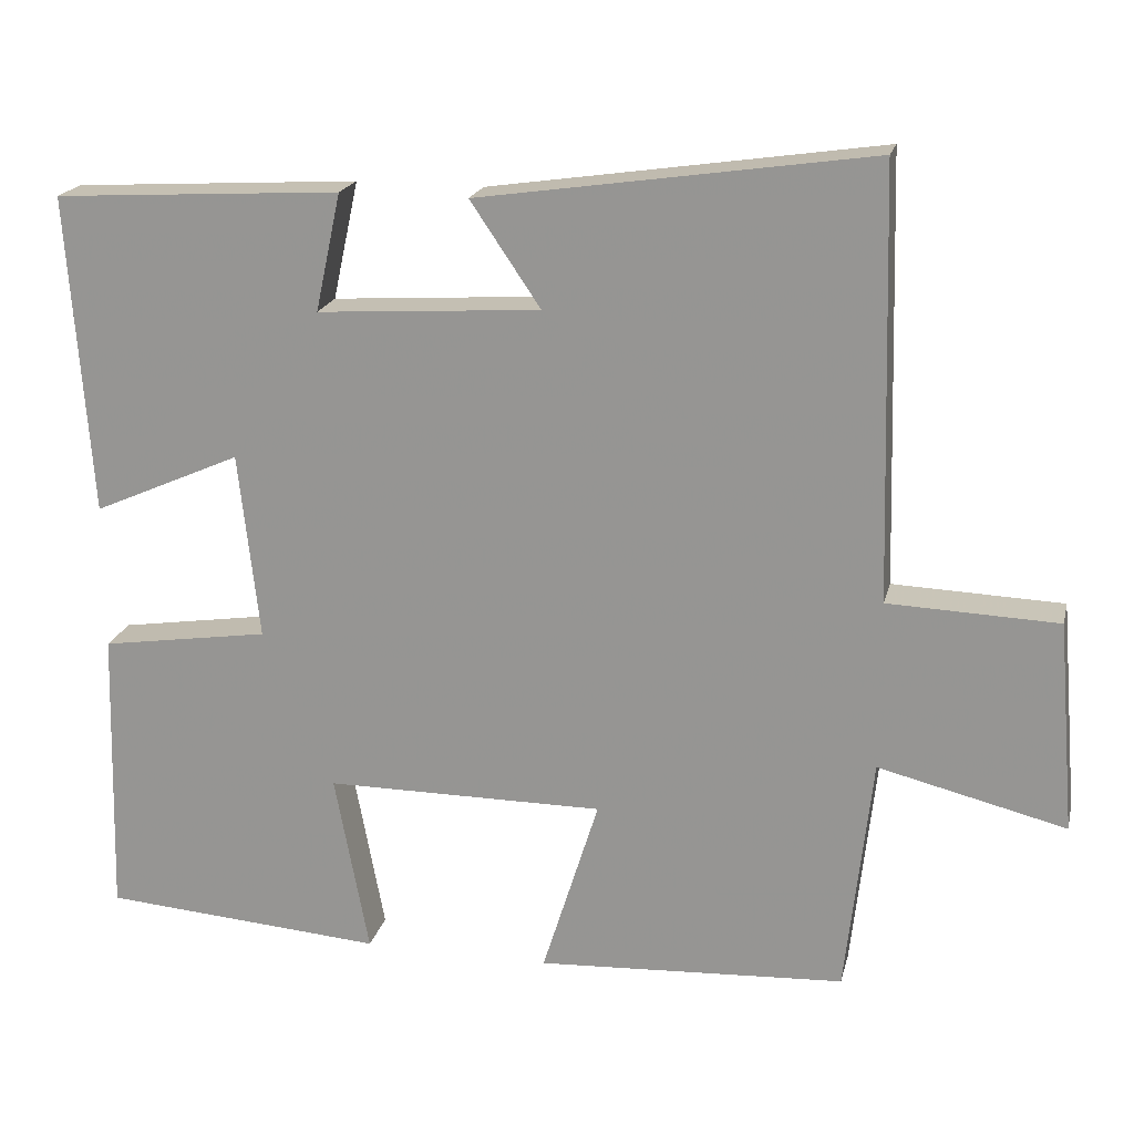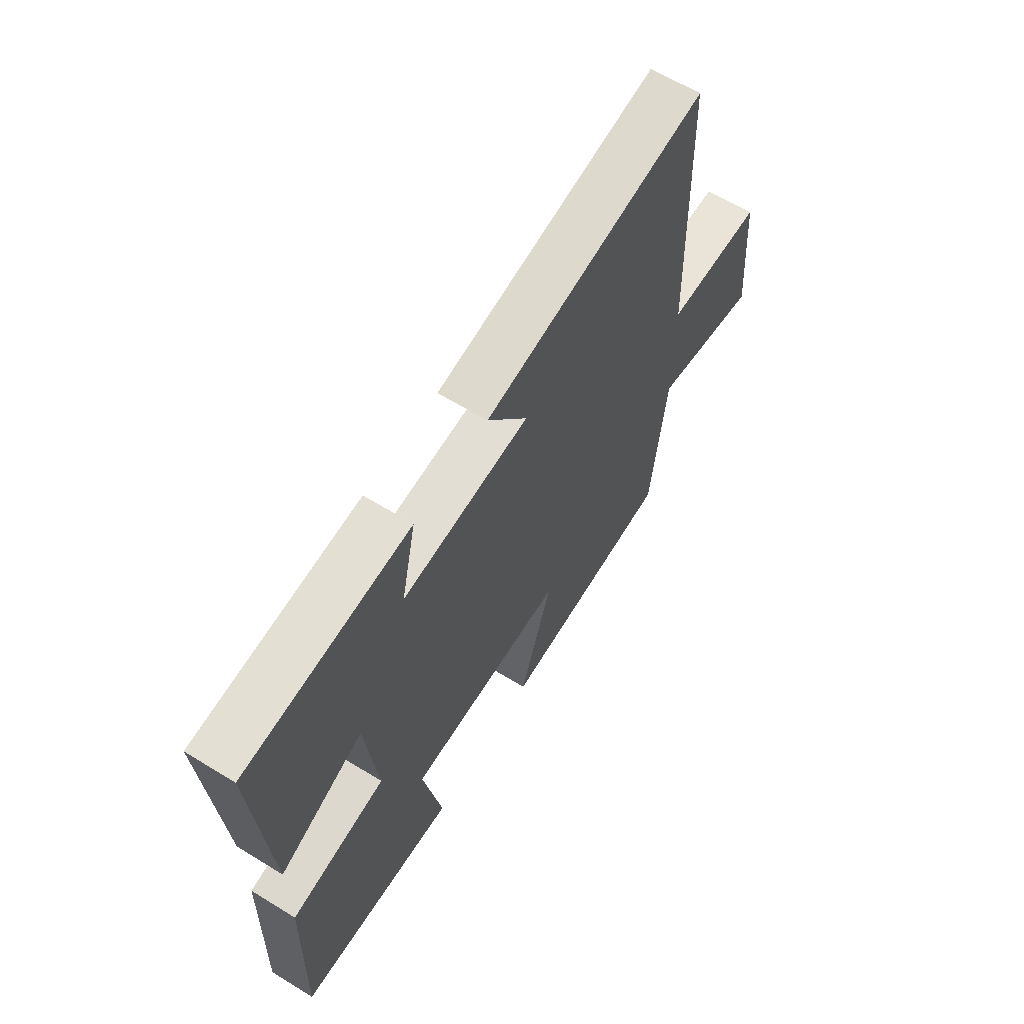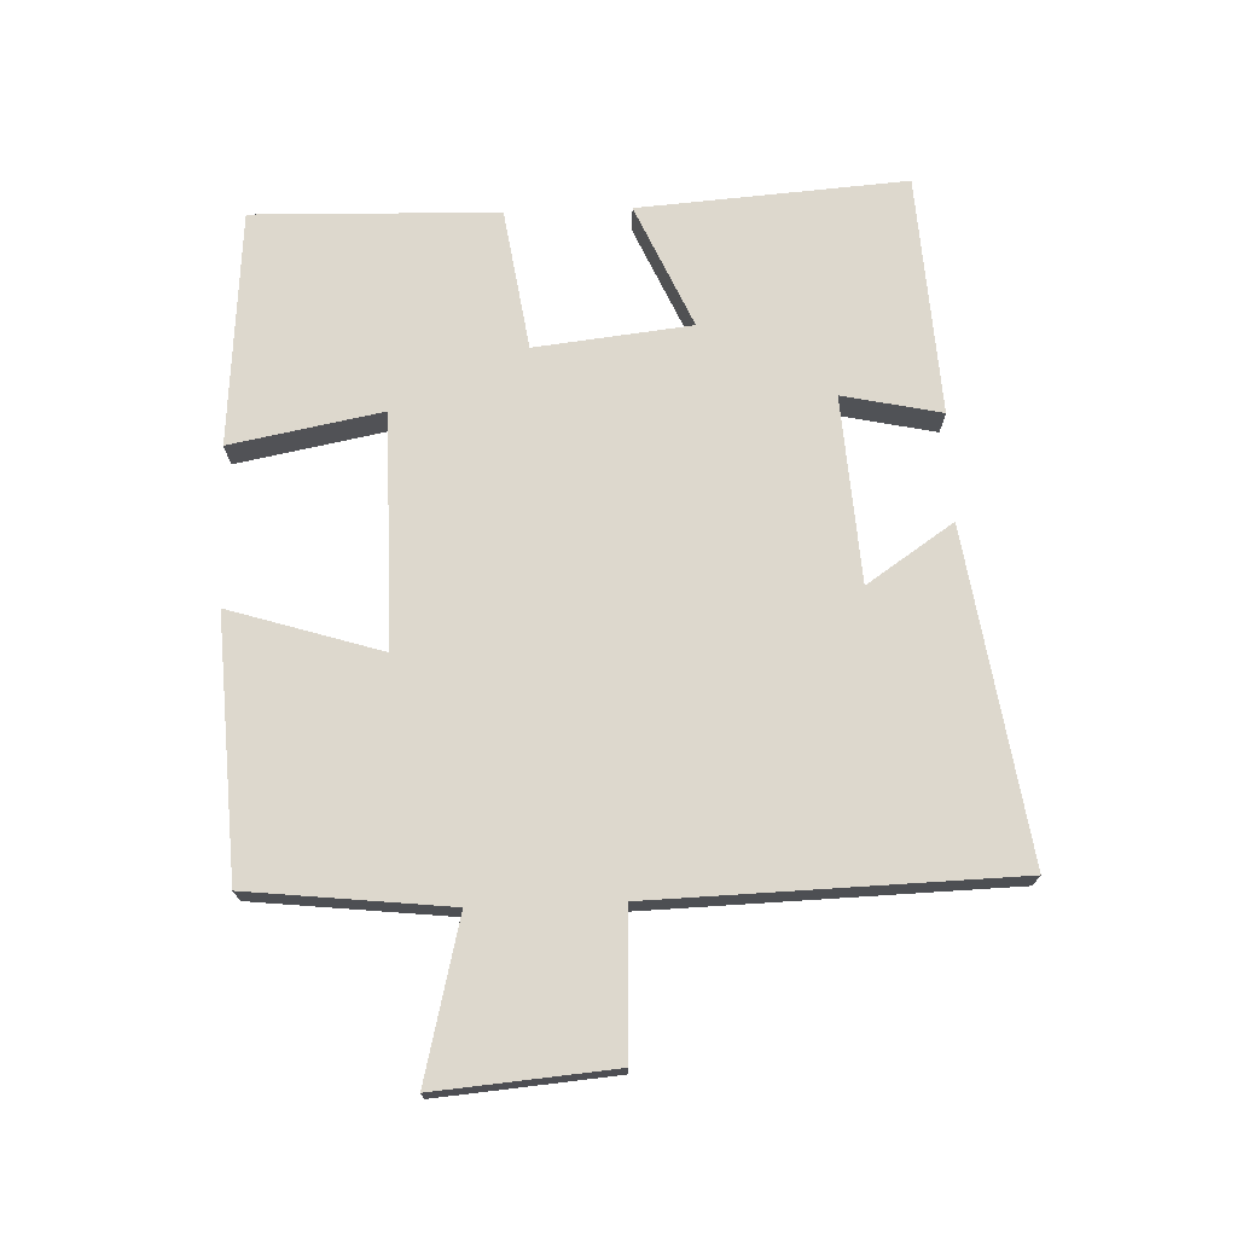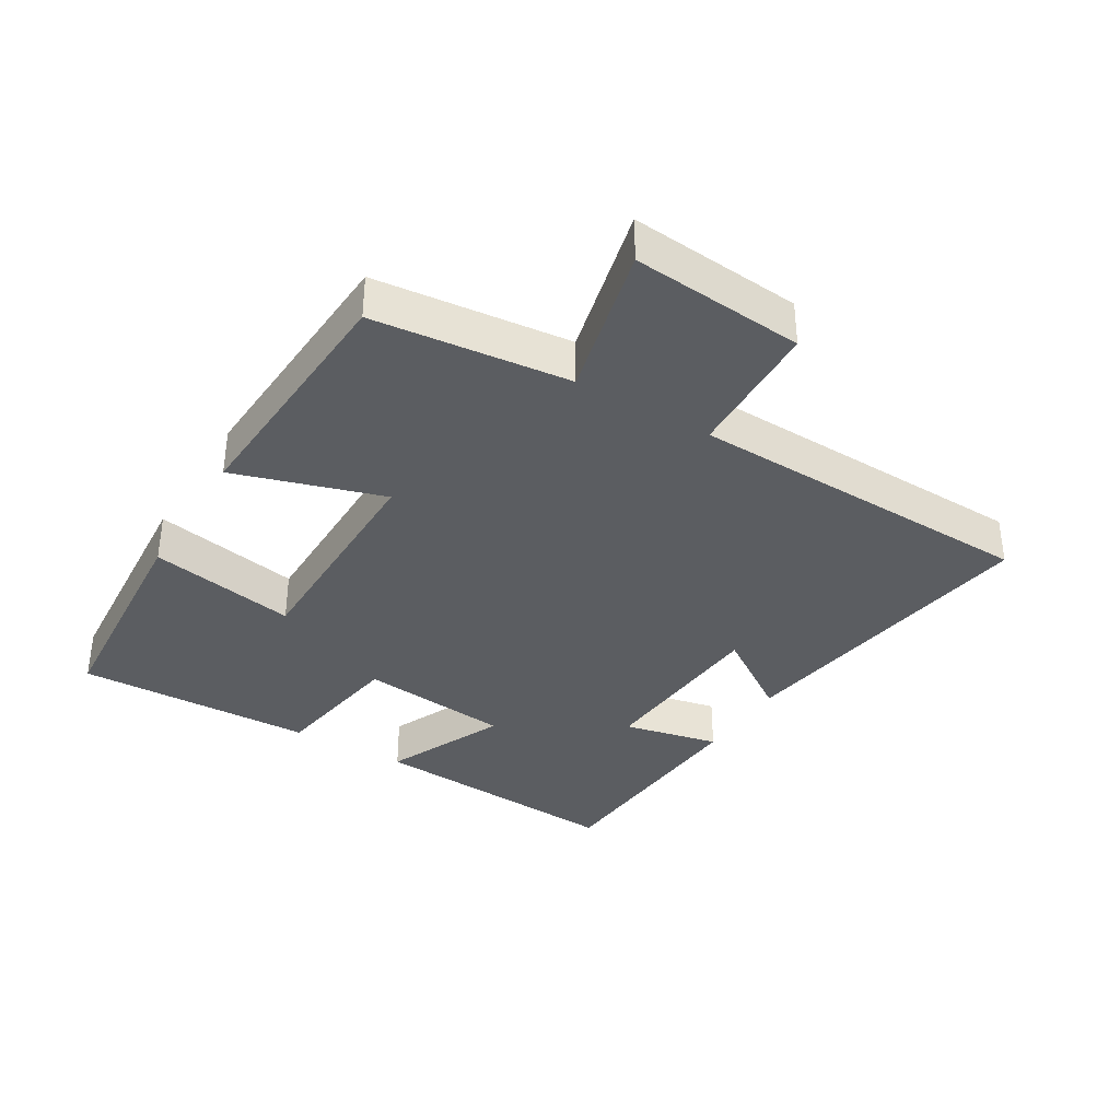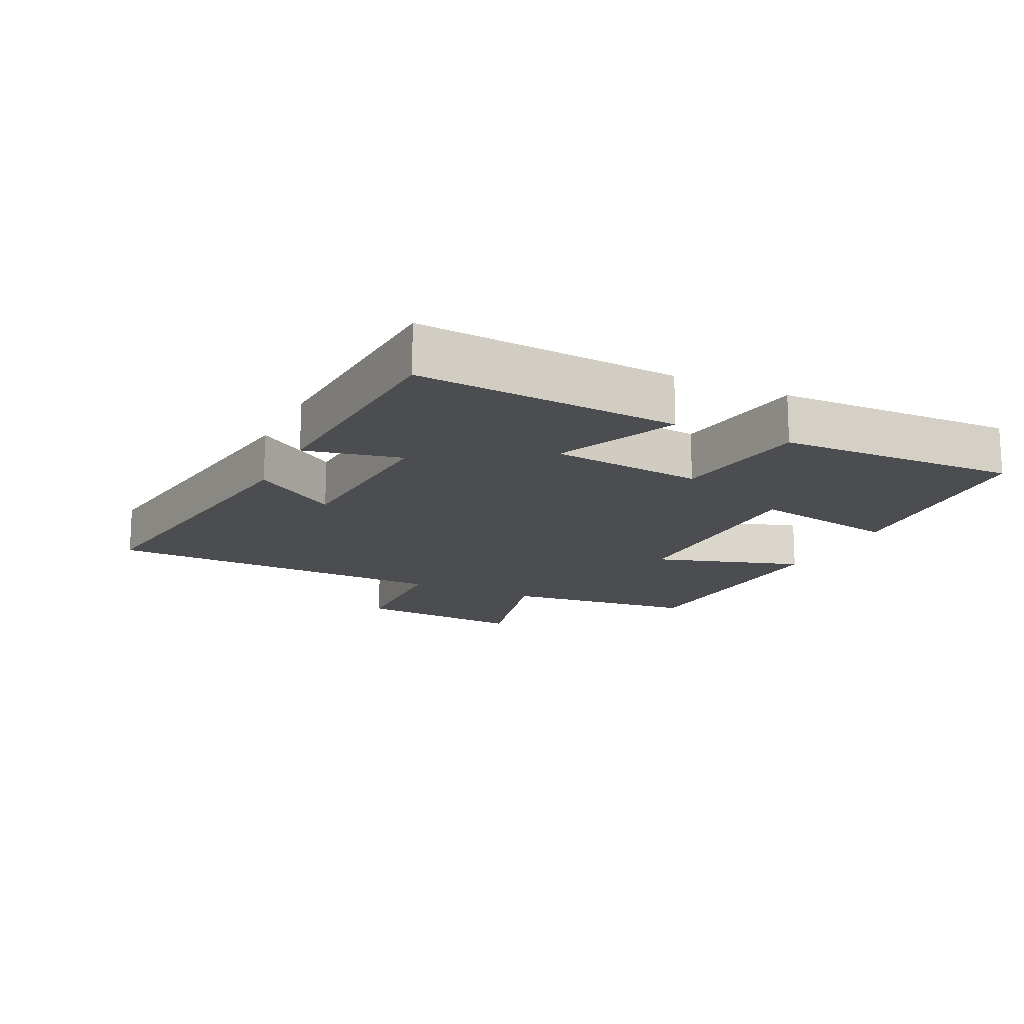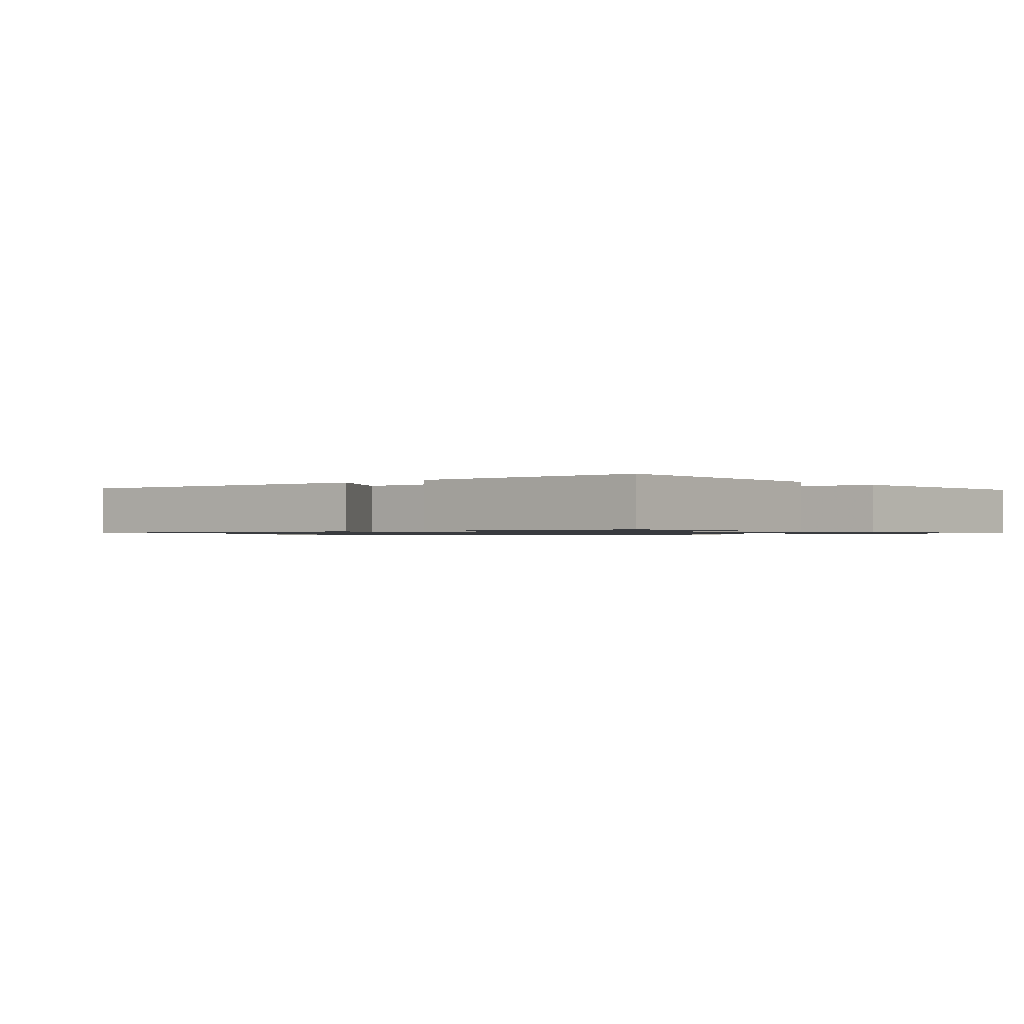
<metadata>
{"format":"obj","ext":"obj","renderer":"f3d","projection":"perspective","resolution":1024,"background":"white","views":[{"elev":19.5,"azim":-166.9,"up":"+Z"},{"elev":63.3,"azim":121.8,"up":"+Z"},{"elev":72.1,"azim":-92.1,"up":"+Y"},{"elev":-35.8,"azim":-121.2,"up":"+Y"},{"elev":-15.8,"azim":64.4,"up":"+Y"},{"elev":-1.0,"azim":43.3,"up":"+Y"}]}
</metadata>
<code>
v -0.467 0.07 -0.479
v -0.5 0.07 -0.18
v -0.735 0.07 -0.238
v -0.713 0.07 0.026
v -0.5 0.07 0.034
v -0.485 0.07 0.572
v 0.008 0.07 0.5
v -0.08 0.07 0.37
v 0.2 0.07 0.352
v 0.168 0.07 0.5
v 0.529 0.07 0.479
v 0.5 0.07 0.078
v 0.314 0.07 0.16
v 0.288 0.07 -0.074
v 0.5 0.07 -0.106
v 0.51 0.07 -0.473
v 0.156 0.07 -0.5
v 0.199 0.07 -0.273
v -0.151 0.07 -0.273
v -0.08 0.07 -0.5
v -0.467 0 -0.479
v -0.5 0 -0.18
v -0.735 0 -0.238
v -0.713 0 0.026
v -0.5 0 0.034
v -0.485 0 0.572
v 0.008 0 0.5
v -0.08 0 0.37
v 0.2 0 0.352
v 0.168 0 0.5
v 0.529 0 0.479
v 0.5 0 0.078
v 0.314 0 0.16
v 0.288 0 -0.074
v 0.5 0 -0.106
v 0.51 0 -0.473
v 0.156 0 -0.5
v 0.199 0 -0.273
v -0.151 0 -0.273
v -0.08 0 -0.5
f 19 20 1 2
f 18 19 2
f 15 16 17 18
f 14 15 18 2
f 13 14 2
f 10 11 12 13
f 9 10 13
f 8 9 13 2
f 5 6 7 8
f 5 8 2 3
f 3 4 5
f 22 21 40 39
f 22 39 38
f 38 37 36 35
f 22 38 35 34
f 22 34 33
f 33 32 31 30
f 33 30 29
f 22 33 29 28
f 28 27 26 25
f 23 22 28 25
f 25 24 23
f 1 21 22 2
f 2 22 23 3
f 3 23 24 4
f 4 24 25 5
f 5 25 26 6
f 6 26 27 7
f 7 27 28 8
f 8 28 29 9
f 9 29 30 10
f 10 30 31 11
f 11 31 32 12
f 12 32 33 13
f 13 33 34 14
f 14 34 35 15
f 15 35 36 16
f 16 36 37 17
f 17 37 38 18
f 18 38 39 19
f 19 39 40 20
f 20 40 21 1

</code>
